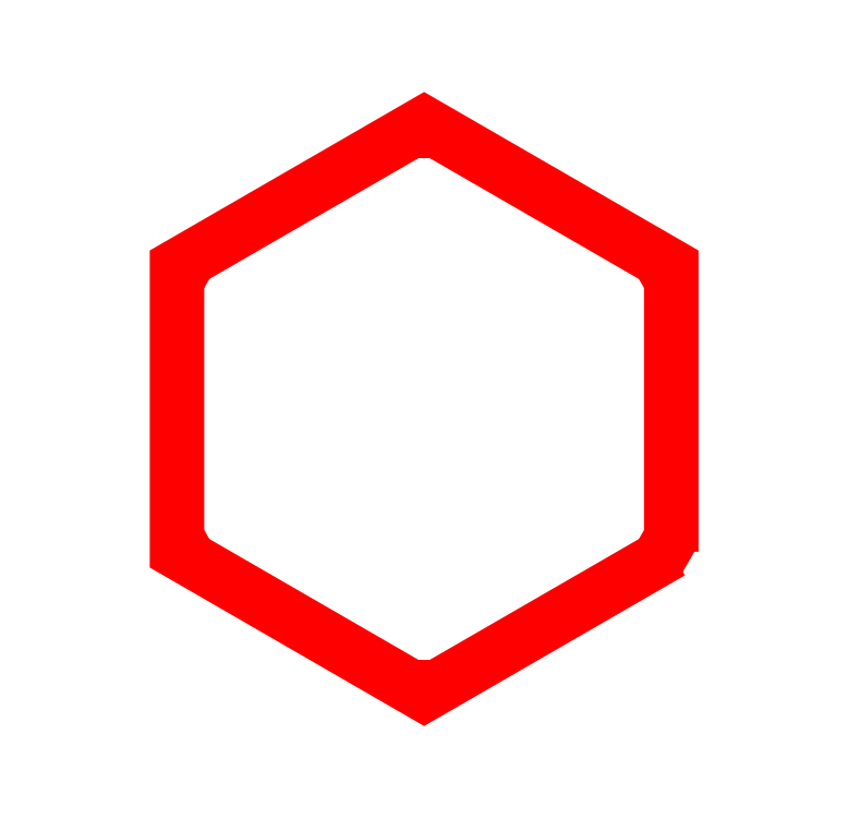
<metadata>
{"format":"dxf","ext":"dxf","renderer":"ezdxf+matplotlib","layout":"modelspace","background":"white","min_lineweight":24,"dpi":150}
</metadata>
<code>
0
SECTION
2
ENTITIES
0
LWPOLYLINE
8
Layer_1
90
6
70
1
10
1664
20
-318.7
30
0
10
832.1
20
-799.1
30
0
10
1e-06
20
-318.7
30
0
10
1e-06
20
642.1
30
0
10
832.1
20
1123
30
0
10
1664
20
642.1
30
0
0
LWPOLYLINE
8
Layer_1
90
2
70
0
10
790.1
20
1098
30
0
10
874
20
1098
30
0
0
LWPOLYLINE
8
Layer_1
90
7
70
1
10
-2e-06
20
1123
30
0
10
-2e-06
20
1123
30
0
10
-2e-06
20
1123
30
0
10
-2e-06
20
1123
30
0
10
-2e-06
20
1123
30
0
10
-2e-06
20
1123
30
0
10
-2e-06
20
1123
30
0
0
LWPOLYLINE
8
Layer_1
90
2
70
0
10
1622
20
666.3
30
0
10
1664
20
593.7
30
0
0
LWPOLYLINE
8
Layer_1
90
7
70
1
10
1248
20
1363
30
0
10
1248
20
1363
30
0
10
1248
20
1363
30
0
10
1248
20
1363
30
0
10
1248
20
1363
30
0
10
1248
20
1363
30
0
10
1248
20
1363
30
0
0
LWPOLYLINE
8
Layer_1
90
2
70
0
10
1664
20
-270.3
30
0
10
1622
20
-342.9
30
0
0
LWPOLYLINE
8
Layer_1
90
7
70
1
10
2080
20
401.9
30
0
10
2080
20
401.9
30
0
10
2080
20
401.9
30
0
10
2080
20
401.9
30
0
10
2080
20
401.9
30
0
10
2080
20
401.9
30
0
10
2080
20
401.9
30
0
0
LWPOLYLINE
8
Layer_1
90
2
70
0
10
790.1
20
1098
30
0
10
874
20
1098
30
0
0
LWPOLYLINE
8
Layer_1
90
7
70
1
10
-2e-06
20
1123
30
0
10
-2e-06
20
1123
30
0
10
-2e-06
20
1123
30
0
10
-2e-06
20
1123
30
0
10
-2e-06
20
1123
30
0
10
-2e-06
20
1123
30
0
10
-2e-06
20
1123
30
0
0
LWPOLYLINE
8
Layer_1
90
2
70
0
10
874
20
-774.9
30
0
10
790.2
20
-774.9
30
0
0
LWPOLYLINE
8
Layer_1
90
7
70
1
10
1664
20
-799.1
30
0
10
1664
20
-799.1
30
0
10
1664
20
-799.1
30
0
10
1664
20
-799.1
30
0
10
1664
20
-799.1
30
0
10
1664
20
-799.1
30
0
10
1664
20
-799.1
30
0
0
LWPOLYLINE
8
Layer_1
90
2
70
0
10
0.005033
20
593.7
30
0
10
41.92
20
666.3
30
0
0
LWPOLYLINE
8
Layer_1
90
7
70
1
10
-416
20
-78.48
30
0
10
-416
20
-78.48
30
0
10
-416
20
-78.48
30
0
10
-416
20
-78.48
30
0
10
-416
20
-78.48
30
0
10
-416
20
-78.48
30
0
10
-416
20
-78.48
30
0
0
LWPOLYLINE
8
Layer_1
90
2
70
0
10
41.94
20
-342.9
30
0
10
0.02363
20
-270.3
30
0
0
LWPOLYLINE
8
Layer_1
90
7
70
1
10
416
20
-1039
30
0
10
416
20
-1039
30
0
10
416
20
-1039
30
0
10
416
20
-1039
30
0
10
416
20
-1039
30
0
10
416
20
-1039
30
0
10
416
20
-1039
30
0
0
ENDSEC
0
EOF

</code>
